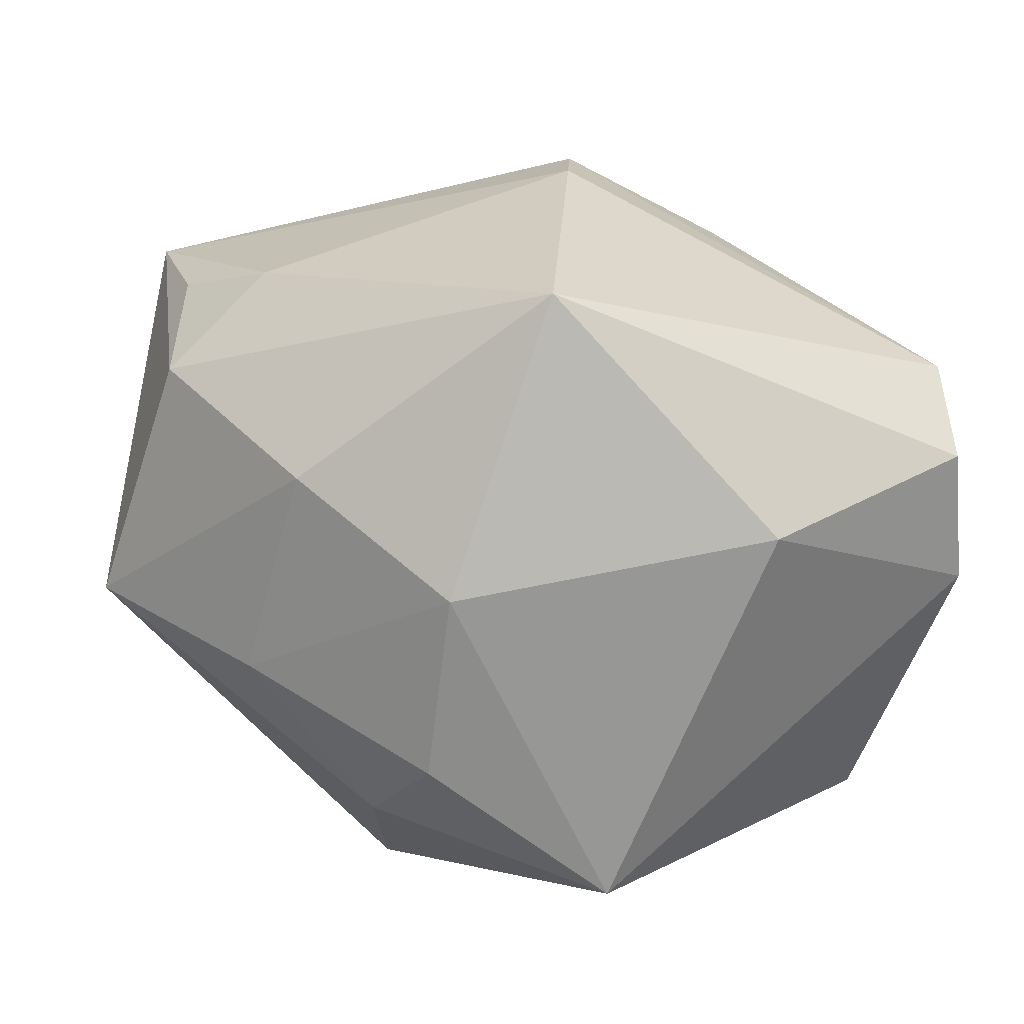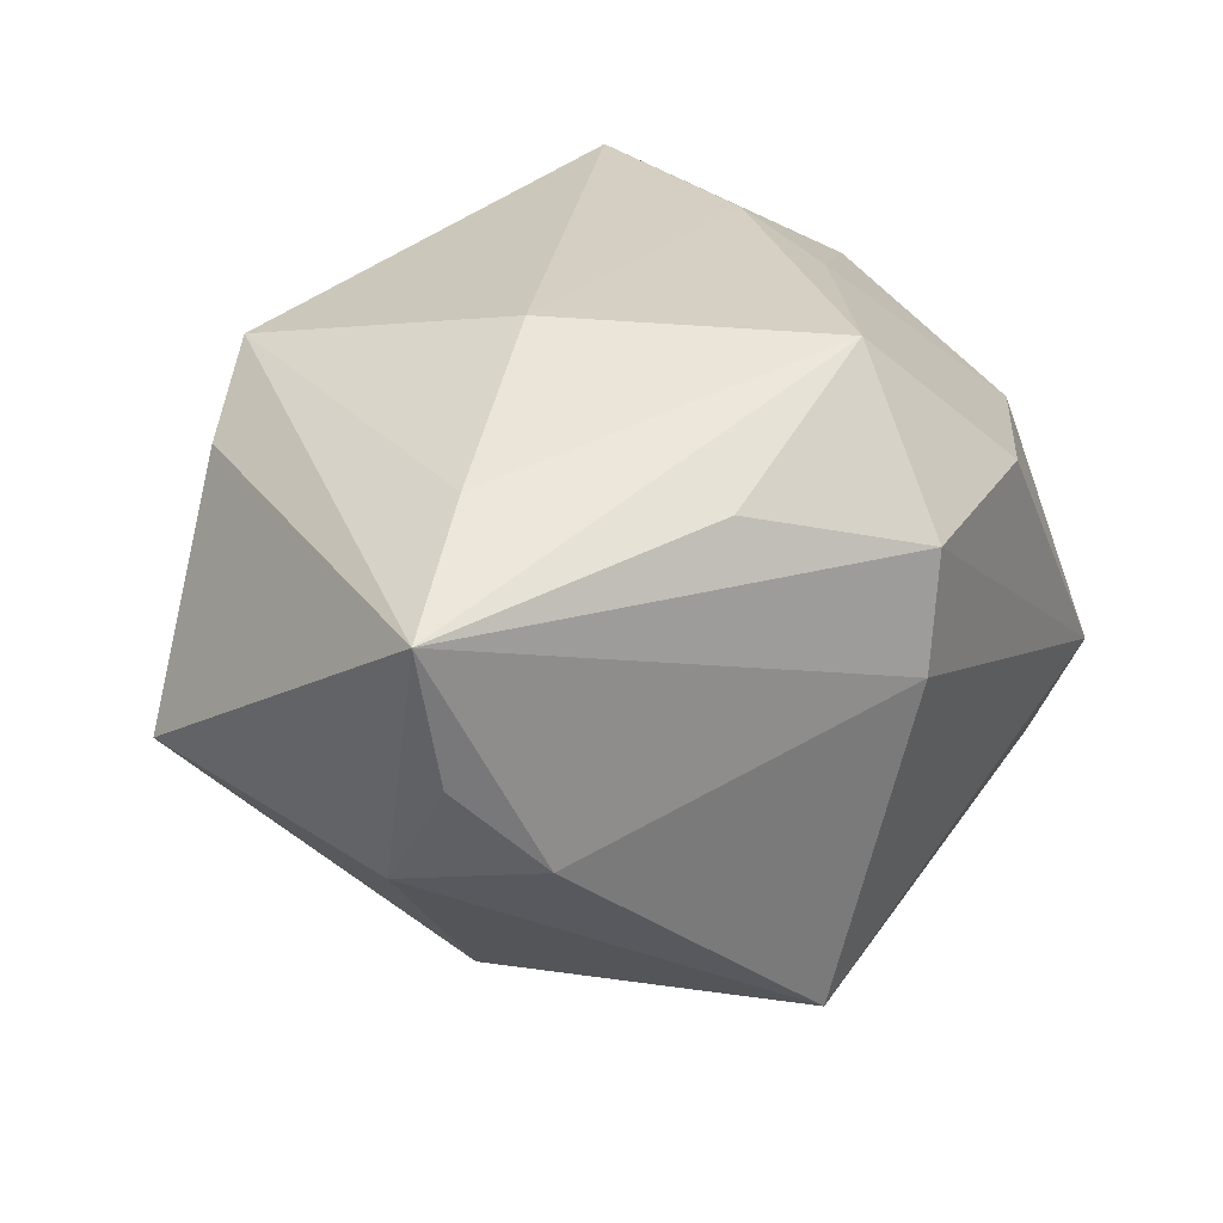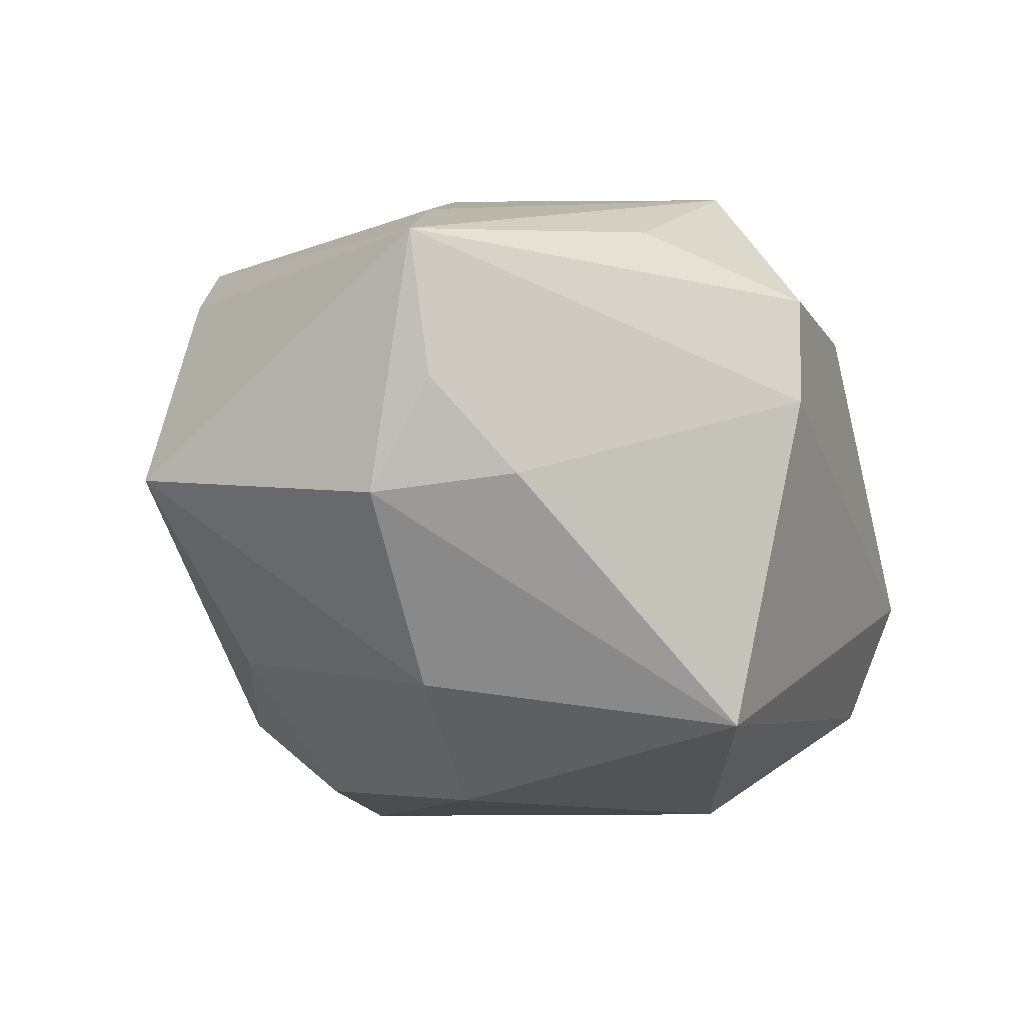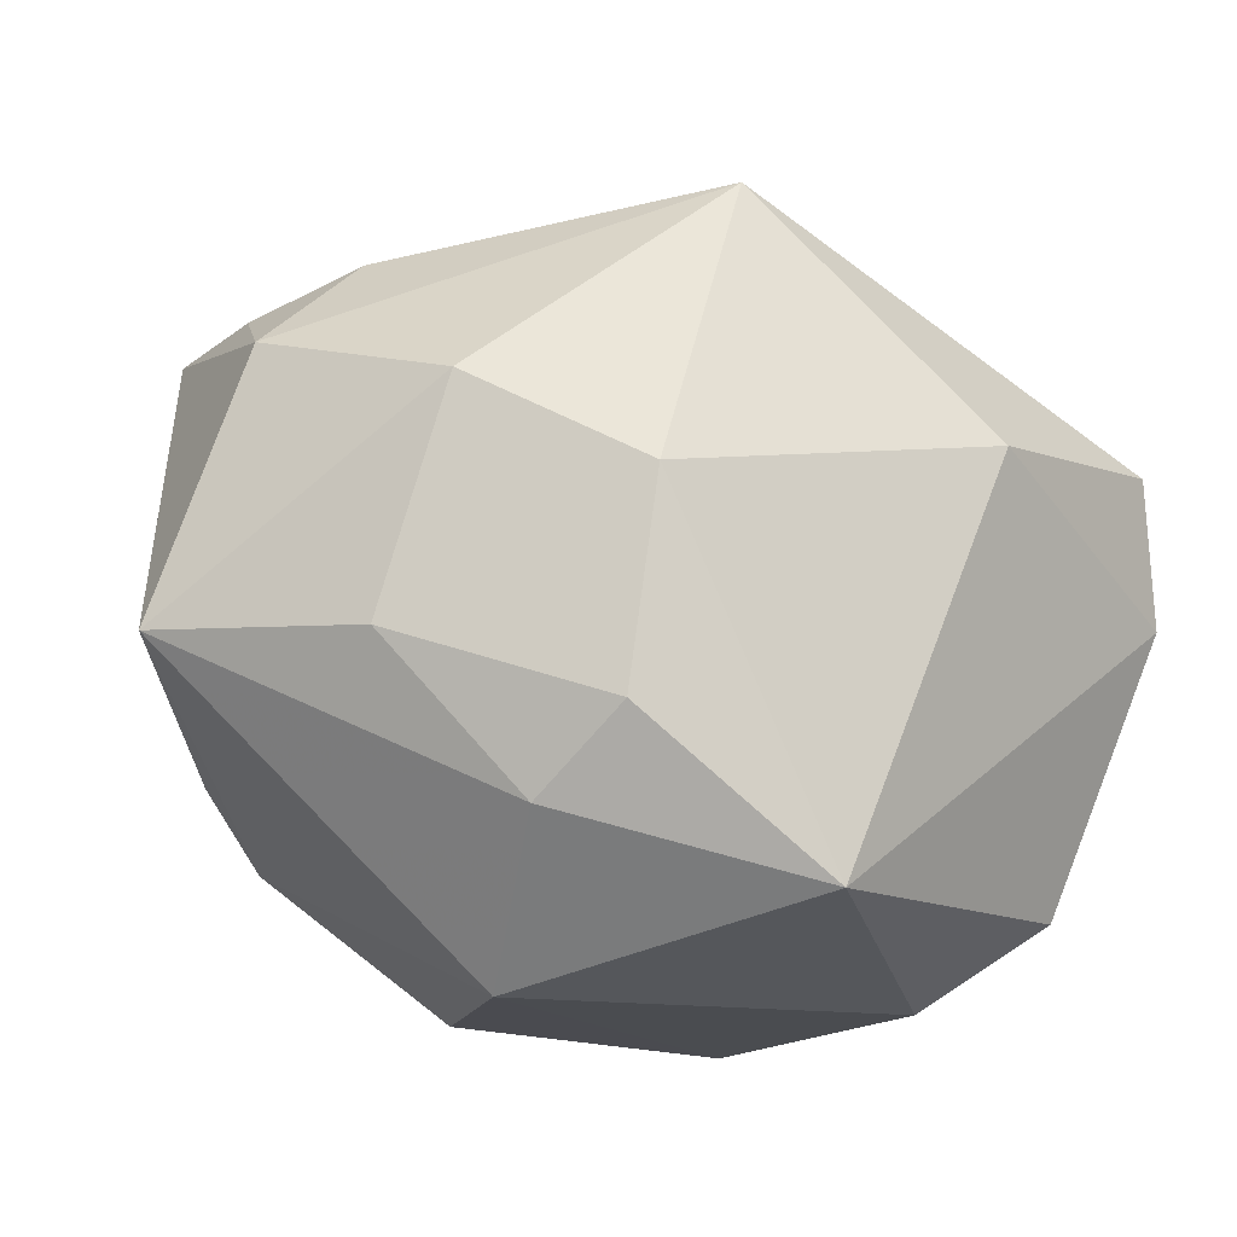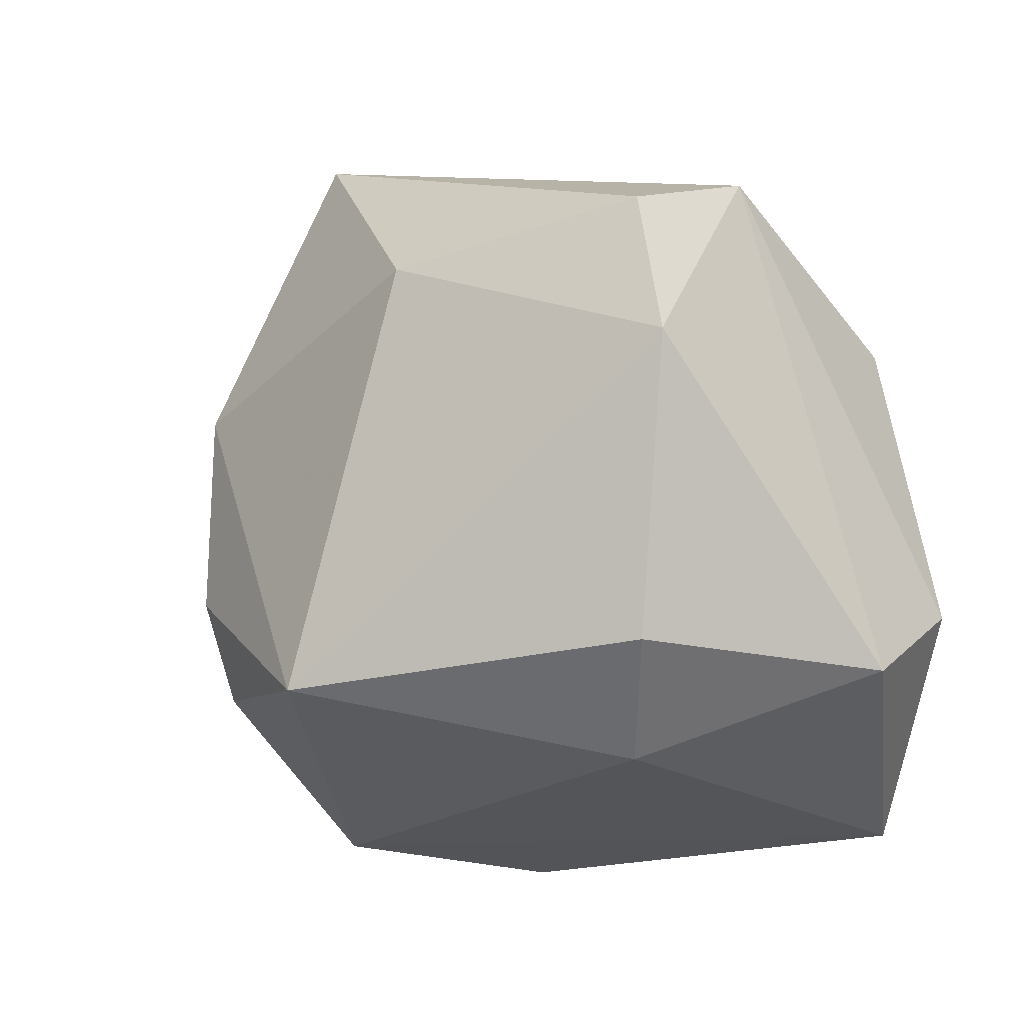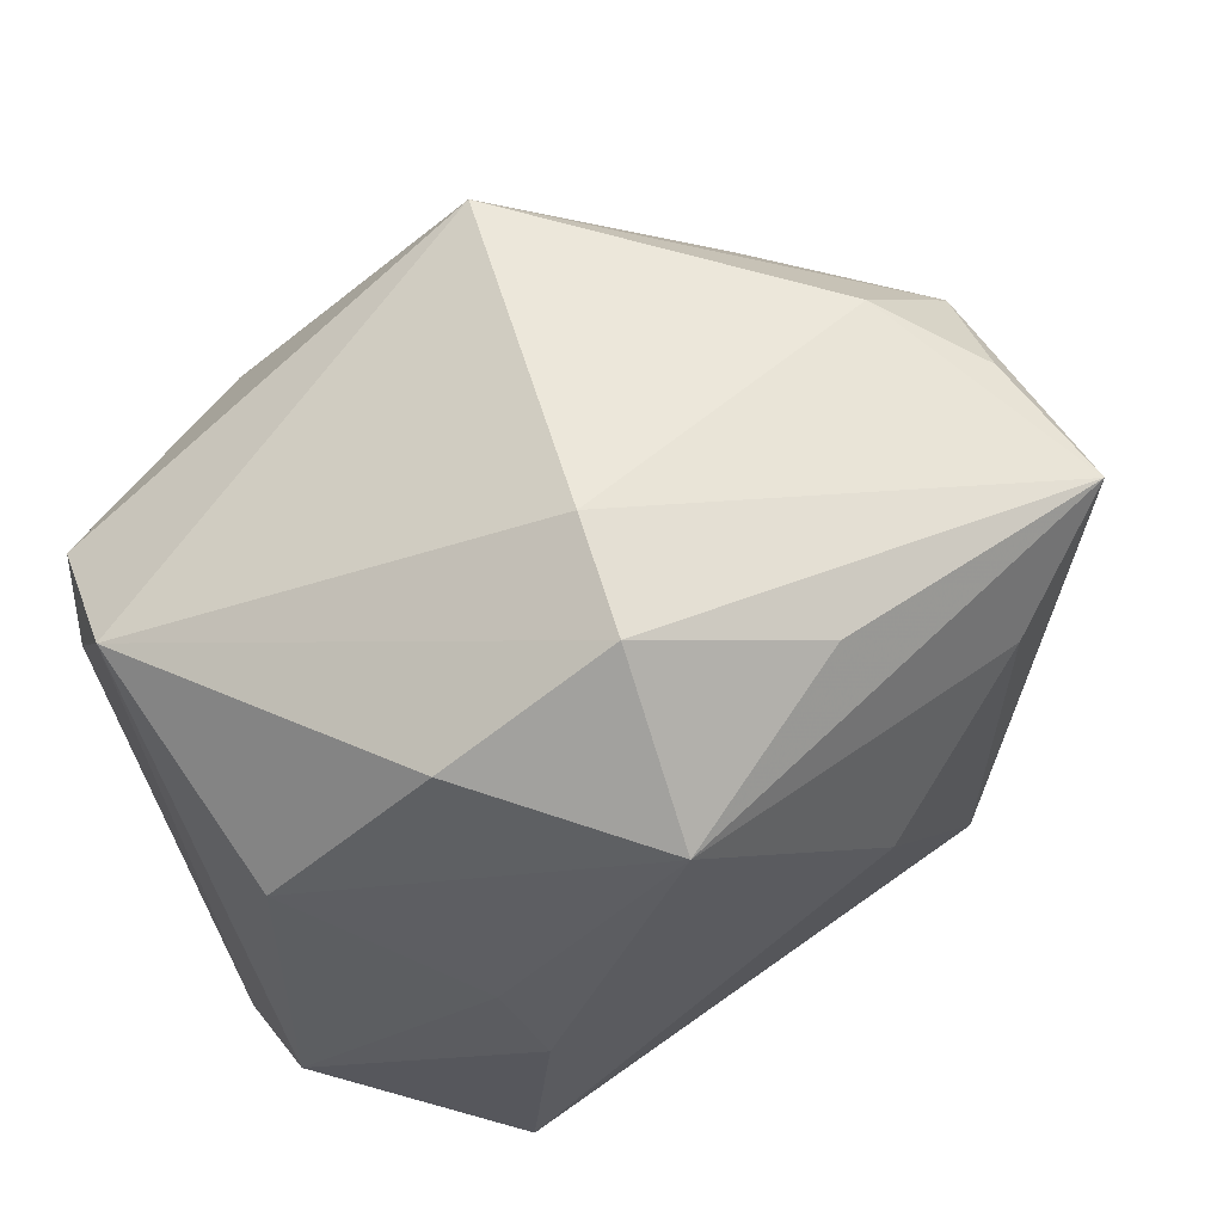
<metadata>
{"format":"obj","ext":"obj","renderer":"f3d","projection":"perspective","resolution":1024,"background":"white","views":[{"elev":22.3,"azim":172.2,"up":"+Y"},{"elev":29.1,"azim":145.2,"up":"+Z"},{"elev":-9.5,"azim":137.6,"up":"+Z"},{"elev":-14.5,"azim":156.5,"up":"+Y"},{"elev":-22.9,"azim":-130.7,"up":"+Y"},{"elev":61.8,"azim":-27.6,"up":"+Y"}]}
</metadata>
<code>
v 0.0222 0.01329 0.01912
v -0.001219 -0.0207 -0.02553
v 0.02855 0.02077 0.003889
v -0.02968 0.01082 -0.01696
v 0.01241 -0.009959 -0.02406
v -0.01674 0.02071 0.01347
v -0.03077 0.01489 -0.007496
v -0.01436 -0.007048 0.02322
v -0.01555 -0.02599 0.02223
v -0.004093 0.02765 0.01371
v 0.02192 -0.0148 0.01955
v -0.01669 -7.55e-05 0.02056
v -0.01676 -0.02556 -0.005977
v 0.008802 0.0231 0.01779
v 0.02736 -0.009778 0.01477
v 0.01436 -0.02599 -0.007524
v 0.02121 0.01178 -0.0172
v 0.0025 0.02617 -0.02011
v -0.03015 -0.01967 0.006025
v -0.02398 -0.01981 -0.01196
v 0.01073 0.004685 -0.02523
v -0.004947 0.01804 0.02442
v -0.02776 0.007697 0.01034
v 0.03028 0.0164 -0.004249
v 0.01093 -0.02599 0.009625
v -0.002622 0.02876 0.005235
v -0.02935 -0.01348 0.01421
v -0.03088 0.0002384 -0.01598
v 0.0303 0.02062 0.01439
v 0.02251 0.02349 -0.002845
v 0.01073 0.003127 0.02442
v 0.02534 -0.004592 -0.01463
v 0.03651 -0.003066 -0.001566
v 0.01627 -0.01565 -0.01847
v -0.01345 0.008507 -0.02585
f 28 35 2
f 28 2 20
f 15 33 29
f 25 9 16
f 4 35 28
f 28 7 4
f 10 29 26
f 26 7 10
f 23 7 27
f 35 4 18
f 18 4 7
f 18 7 26
f 27 9 8
f 19 9 27
f 28 20 19
f 19 7 28
f 27 7 19
f 11 9 25
f 25 16 11
f 33 15 11
f 11 16 33
f 11 15 29
f 33 16 34
f 34 2 5
f 34 16 2
f 13 16 9
f 9 19 13
f 13 19 20
f 13 20 2
f 2 16 13
f 14 22 29
f 29 10 14
f 14 10 22
f 22 10 6
f 6 23 22
f 6 10 7
f 7 23 6
f 35 18 21
f 5 2 21
f 21 2 35
f 29 33 24
f 27 8 12
f 12 8 22
f 12 23 27
f 22 23 12
f 9 11 31
f 22 8 31
f 31 8 9
f 5 21 32
f 32 34 5
f 33 34 32
f 30 24 18
f 26 29 30
f 30 18 26
f 17 21 18
f 18 24 17
f 17 32 21
f 17 24 33
f 33 32 17
f 1 11 29
f 1 31 11
f 29 22 1
f 22 31 1
f 29 24 3
f 3 30 29
f 24 30 3

</code>
